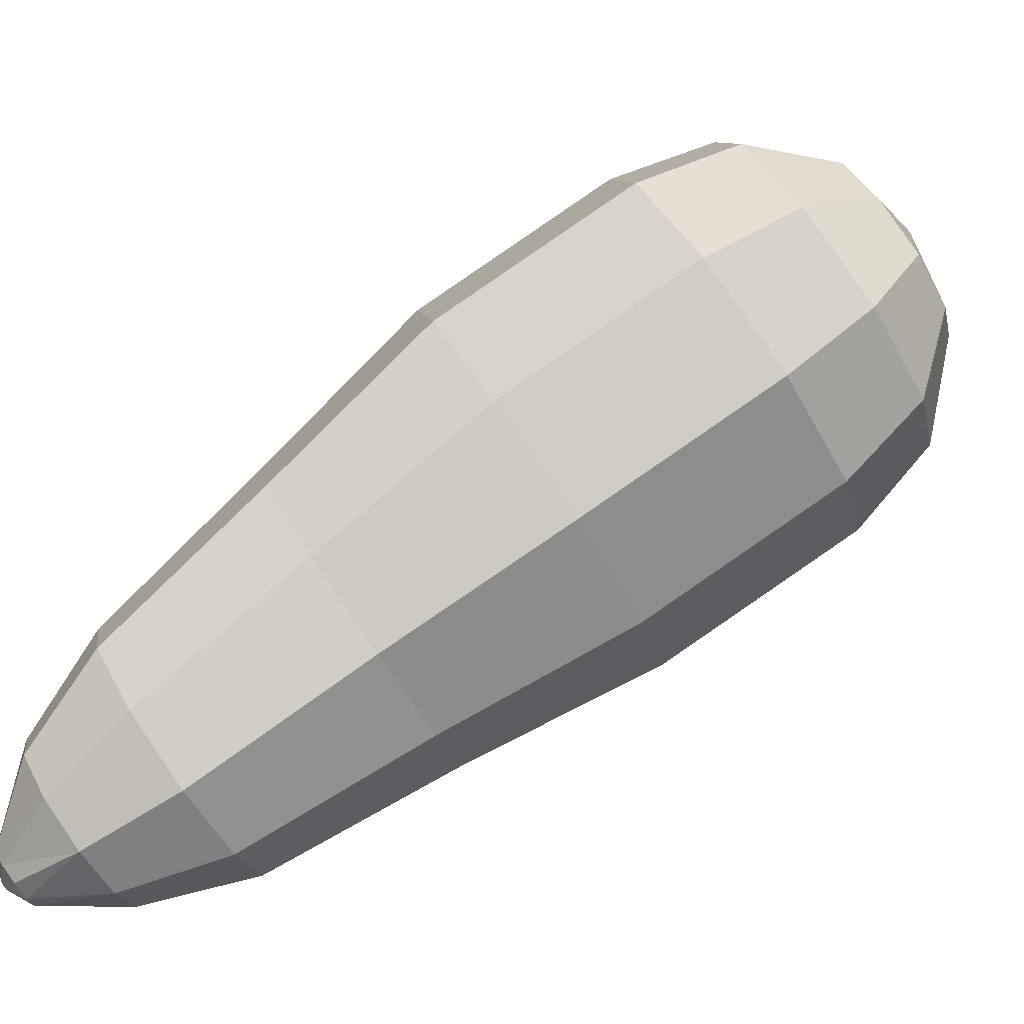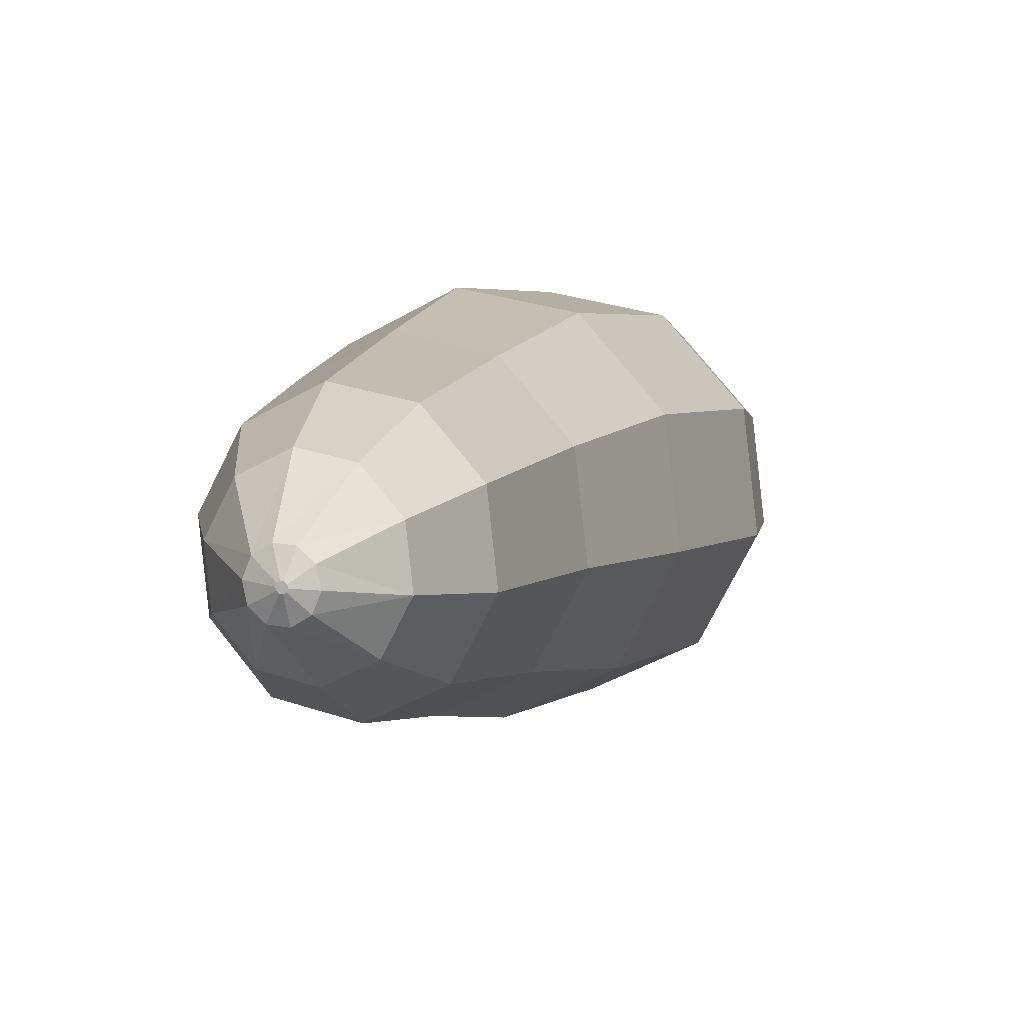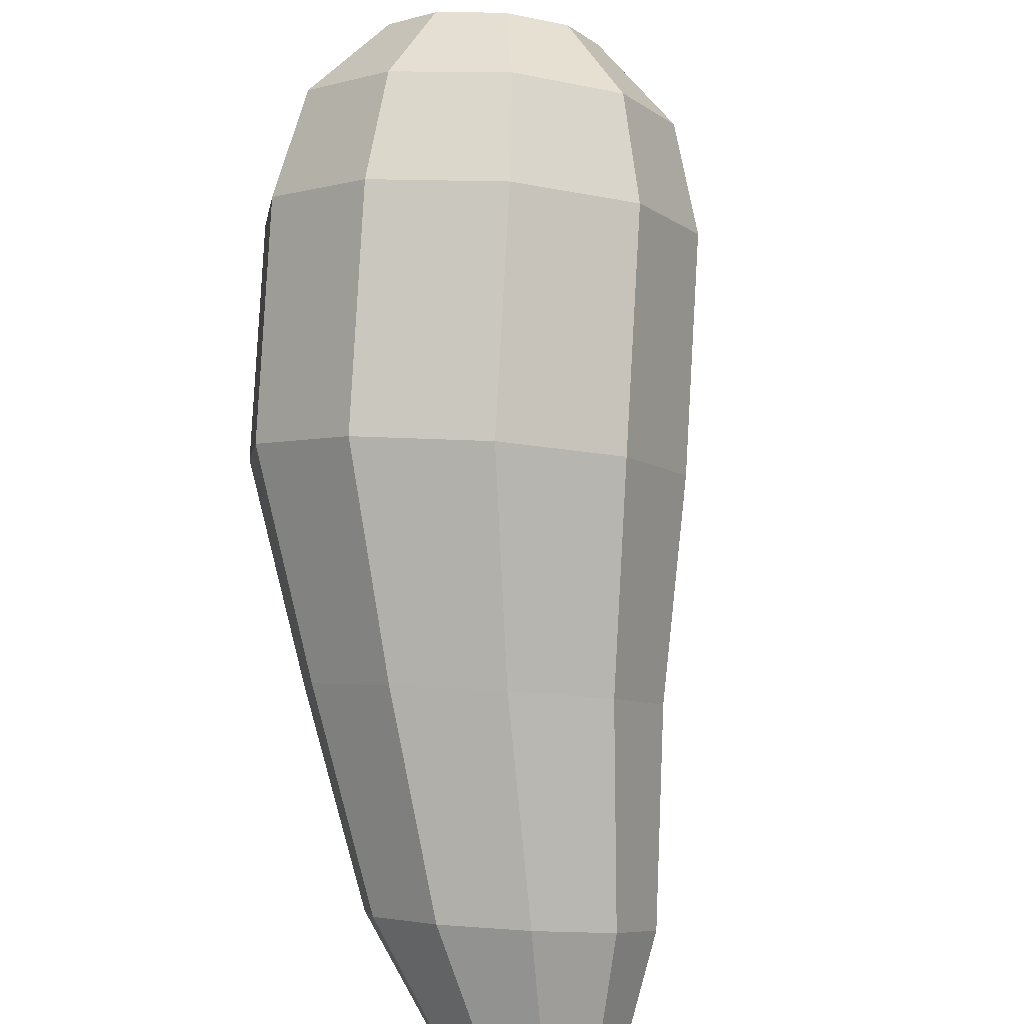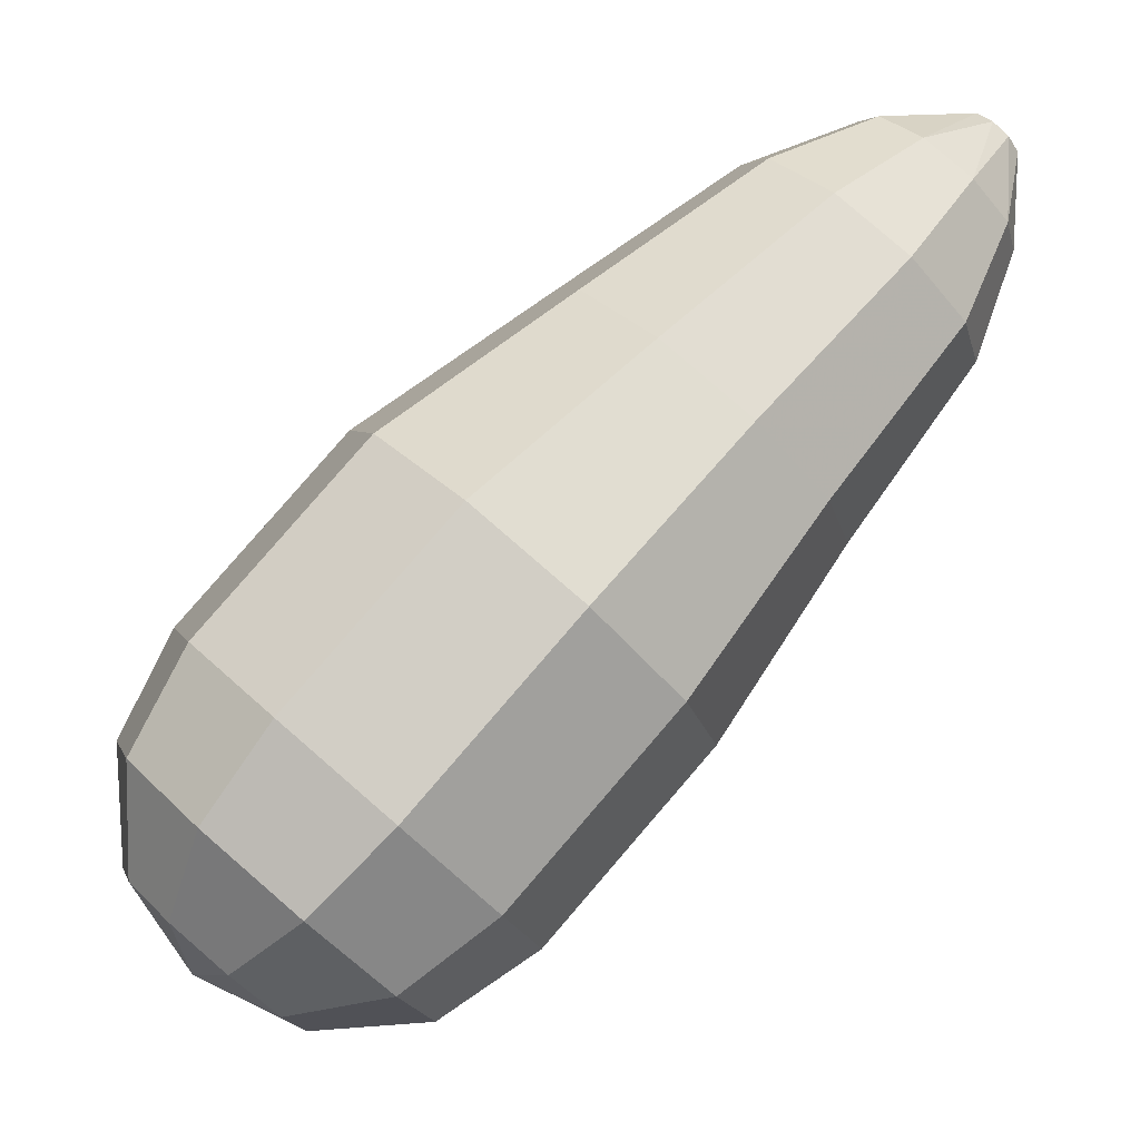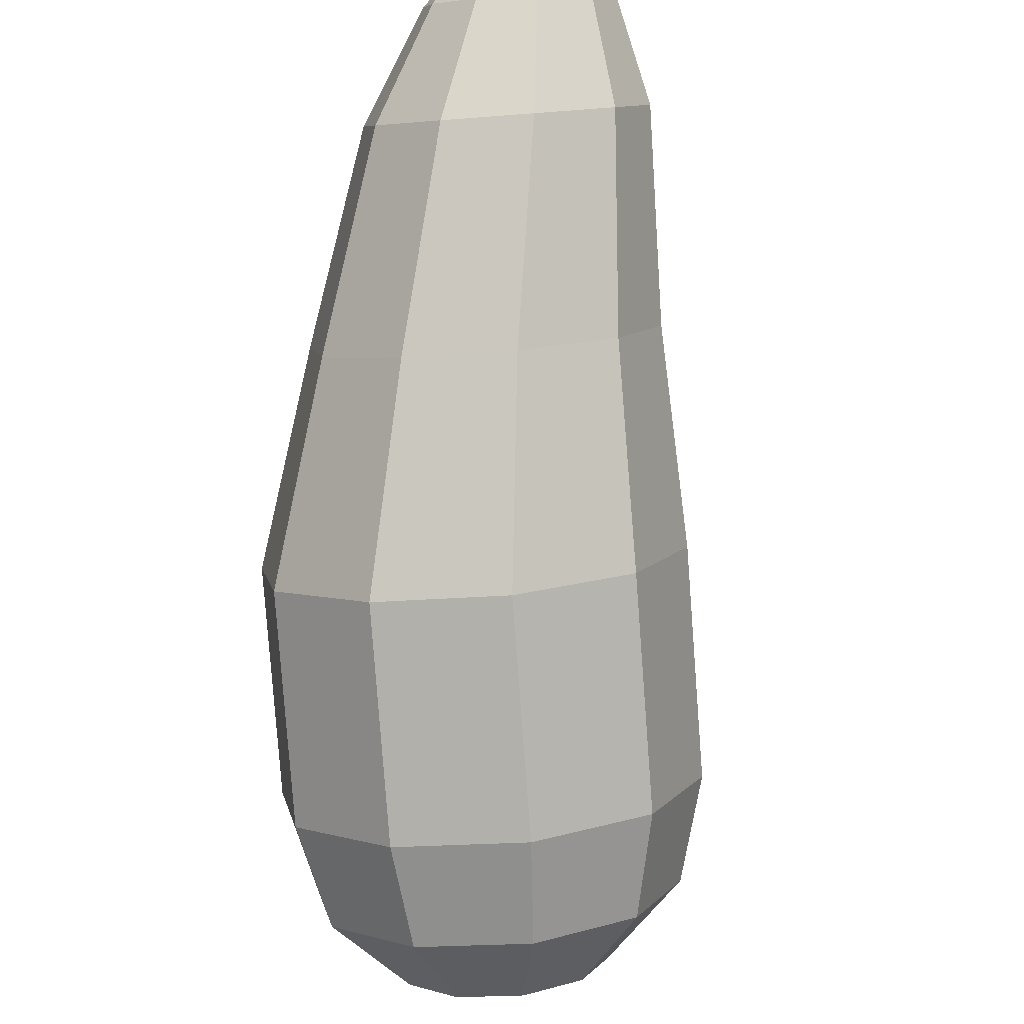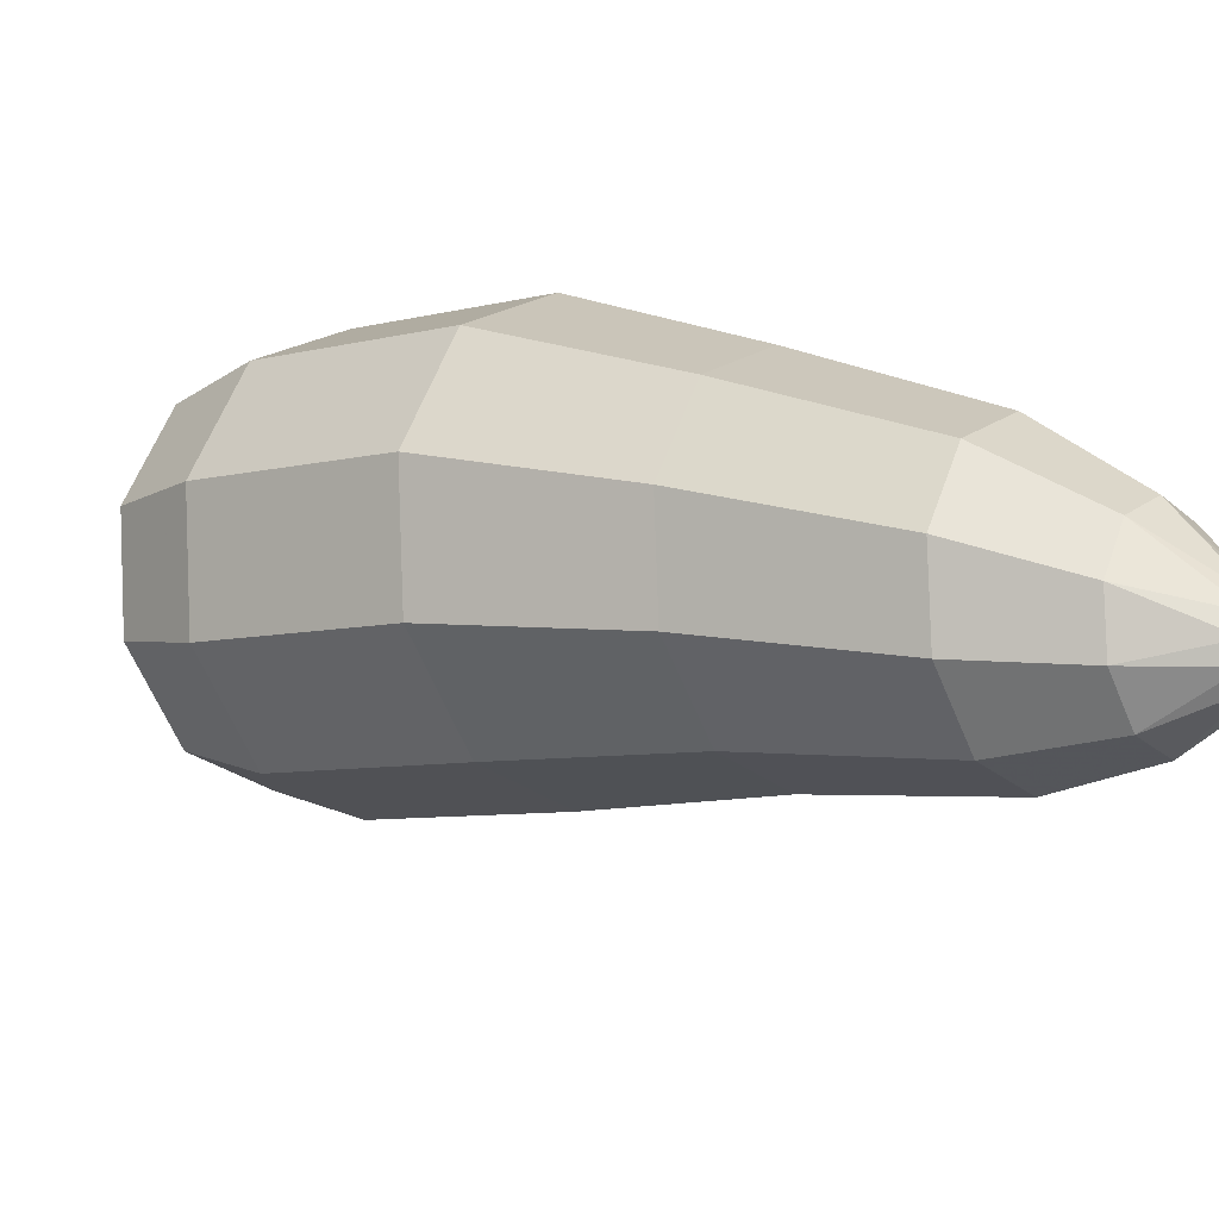
<metadata>
{"format":"obj","ext":"obj","renderer":"f3d","projection":"perspective","resolution":1024,"background":"white","views":[{"elev":-14.5,"azim":53.3,"up":"+Y"},{"elev":-33.6,"azim":-15.1,"up":"+Y"},{"elev":50.5,"azim":-40.4,"up":"+Y"},{"elev":-45.9,"azim":-100.8,"up":"+Z"},{"elev":-44.3,"azim":-41.0,"up":"+Z"},{"elev":-70.8,"azim":-115.4,"up":"+Y"}]}
</metadata>
<code>
v 0.1411 -0.09203 0.4755
v 0.03905 -0.2246 0.6761
v -0.1662 0.009442 0.6938
v -0.03668 0.1106 0.4908
v 0.1268 -0.009836 0.2281
v 0.02417 0.1072 0.2369
v -0.42 0.1329 0.5612
v -0.2564 0.2176 0.376
v -0.1027 0.1689 0.1706
v -0.4342 0.188 0.175
v -0.2054 0.1518 0.05455
v -0.6253 0.09874 0.329
v -0.5021 0.0331 -0.03553
v -0.2446 0.06241 -0.06699
v -0.7037 -0.08007 0.08595
v -0.4342 -0.1878 -0.1751
v -0.2054 -0.06516 -0.1476
v -0.6253 -0.3352 -0.07522
v -0.2564 -0.3905 -0.1904
v -0.1027 -0.1822 -0.1564
v -0.42 -0.5692 -0.0929
v -0.1662 -0.6927 0.03965
v -0.03668 -0.4974 -0.07562
v 0.02417 -0.2439 -0.09014
v 0.1411 -0.4678 0.1254
v 0.1268 -0.2268 0.02594
v 0.03905 -0.6585 0.2718
v 0.1175 -0.4797 0.5149
v 0.209 -0.313 0.336
v 0 0 0
v 0.166 -0.1374 0.1475
v -0.9443 -0.2059 0.656
v -1.023 -0.3847 0.4129
v -0.739 -0.8738 0.2341
v -0.9443 -0.6398 0.2517
v -1.119 -0.9436 0.6567
v -0.9513 -1.135 0.6423
v -0.4853 -0.2951 1.021
v -0.739 -0.1717 0.8882
v -0.28 -0.5291 1.003
v -0.4853 -0.9973 0.3666
v -0.28 -0.9631 0.5988
v -0.2015 -0.7843 0.8419
v -1.184 -0.7347 0.7887
v -1.329 -1.084 1.164
v -1.277 -1.254 1.057
v -0.7436 -1.236 0.7508
v -0.5755 -0.853 1.272
v -0.7436 -0.6615 1.286
v -0.5755 -1.208 0.9408
v -0.9513 -0.5604 1.178
v -0.5113 -1.062 1.14
v -1.119 -0.5883 0.9877
v -1.277 -0.9657 1.325
v -1.141 -0.943 1.479
v -1.217 -1.199 1.607
v -1.308 -1.214 1.504
v -1.141 -1.409 1.045
v -0.9728 -1.491 1.133
v -0.8366 -1.18 1.555
v -0.9728 -1.025 1.567
v -0.8366 -1.468 1.287
v -0.7846 -1.349 1.448
v -1.014 -1.549 1.479
v -1.105 -1.564 1.376
v -1.198 -1.567 1.577
v -1.167 -1.556 1.612
v -0.979 -1.47 1.586
v -1.014 -1.357 1.658
v -1.342 -1.293 1.396
v -1.308 -1.406 1.325
v -1.217 -1.509 1.317
v -1.105 -1.253 1.665
v -1.239 -1.554 1.556
v -1.23 -1.532 1.628
v -1.224 -1.534 1.631
v -1.21 -1.454 1.671
v -1.251 -1.441 1.65
v -1.158 -1.525 1.647
v -1.282 -1.452 1.615
v -1.175 -1.486 1.67
v -1.291 -1.483 1.58
v -1.275 -1.522 1.557
v -1.22 -1.521 1.646
v -1.218 -1.527 1.642
v -1.219 -1.532 1.637
v -1.236 -1.527 1.628
v -1.239 -1.521 1.632
v -1.237 -1.516 1.637
v -1.232 -1.514 1.643
v -1.226 -1.516 1.646
f 1 2 3
f 5 1 4
f 4 3 7
f 6 4 8
f 9 8 10
f 8 7 12
f 11 10 14
f 10 12 15
f 14 13 17
f 13 15 18
f 17 16 19
f 16 18 19
f 19 21 22
f 20 19 24
f 24 23 25
f 23 22 25
f 25 27 29
f 30 31 5
f 1 5 29
f 2 1 28
f 30 5 6
f 30 6 9
f 30 9 11
f 30 11 14
f 30 14 17
f 30 17 20
f 30 20 24
f 30 24 26
f 26 25 31
f 30 26 31
f 15 12 32
f 34 35 36
f 7 3 39
f 12 7 39
f 3 2 40
f 22 21 34
f 27 22 42
f 21 18 35
f 18 15 35
f 2 28 40
f 28 27 43
f 36 44 45
f 41 34 37
f 38 40 49
f 42 41 47
f 39 38 51
f 43 42 50
f 32 39 53
f 40 43 48
f 33 32 44
f 35 33 44
f 54 55 57
f 37 36 46
f 47 37 58
f 49 48 61
f 50 47 59
f 51 49 55
f 52 50 62
f 53 51 54
f 48 52 60
f 44 53 45
f 64 65 66
f 60 63 69
f 45 54 70
f 46 45 70
f 58 46 71
f 59 58 72
f 61 60 73
f 62 59 65
f 55 61 56
f 63 62 64
f 66 74 75
f 56 73 78
f 68 64 67
f 57 56 80
f 69 68 81
f 70 57 80
f 71 70 82
f 72 71 83
f 65 72 74
f 73 69 77
f 77 81 91
f 67 66 76
f 78 77 90
f 79 67 86
f 80 78 89
f 81 79 84
f 82 80 88
f 83 82 88
f 74 83 87
f 91 84 85
f 4 1 3
f 6 5 4
f 8 4 7
f 9 6 8
f 11 9 10
f 10 8 12
f 10 13 14
f 13 10 15
f 89 90 76
f 16 13 18
f 20 17 19
f 22 41 42
f 23 19 22
f 19 23 24
f 26 24 25
f 22 27 25
f 27 28 29
f 5 31 29
f 1 29 28
f 25 29 31
f 33 15 32
f 37 34 36
f 28 43 40
f 32 12 39
f 38 3 40
f 41 22 34
f 34 21 35
f 3 38 39
f 13 16 17
f 27 42 43
f 46 36 45
f 47 41 37
f 40 48 49
f 50 42 47
f 38 49 51
f 52 43 50
f 39 51 53
f 43 52 48
f 32 53 44
f 36 35 44
f 55 56 57
f 58 37 46
f 59 47 58
f 48 60 61
f 62 50 59
f 49 61 55
f 63 52 62
f 51 55 54
f 52 63 60
f 53 54 45
f 67 64 66
f 63 68 69
f 54 57 70
f 71 46 70
f 72 58 71
f 65 59 72
f 60 69 73
f 64 62 65
f 61 73 56
f 68 63 64
f 76 66 75
f 73 77 78
f 79 68 67
f 56 78 80
f 68 79 81
f 82 70 80
f 83 71 82
f 74 72 83
f 66 65 74
f 69 81 77
f 81 84 91
f 86 67 76
f 77 91 90
f 85 79 86
f 78 90 89
f 79 85 84
f 80 89 88
f 87 83 88
f 75 74 87
f 76 85 86
f 91 85 76
f 89 87 88
f 75 87 76
f 18 21 19
f 90 91 76
f 87 89 76
f 15 33 35

</code>
